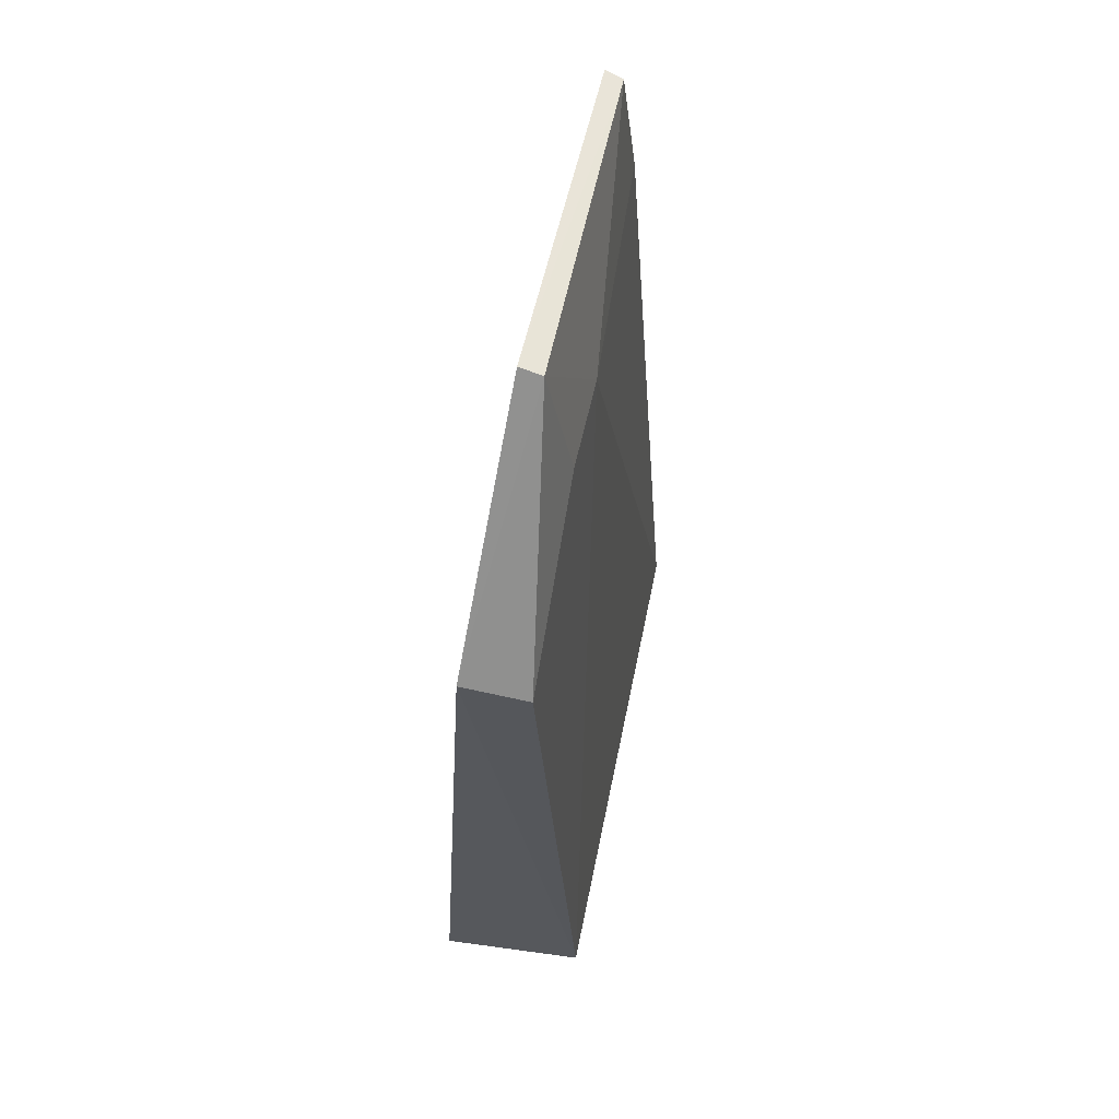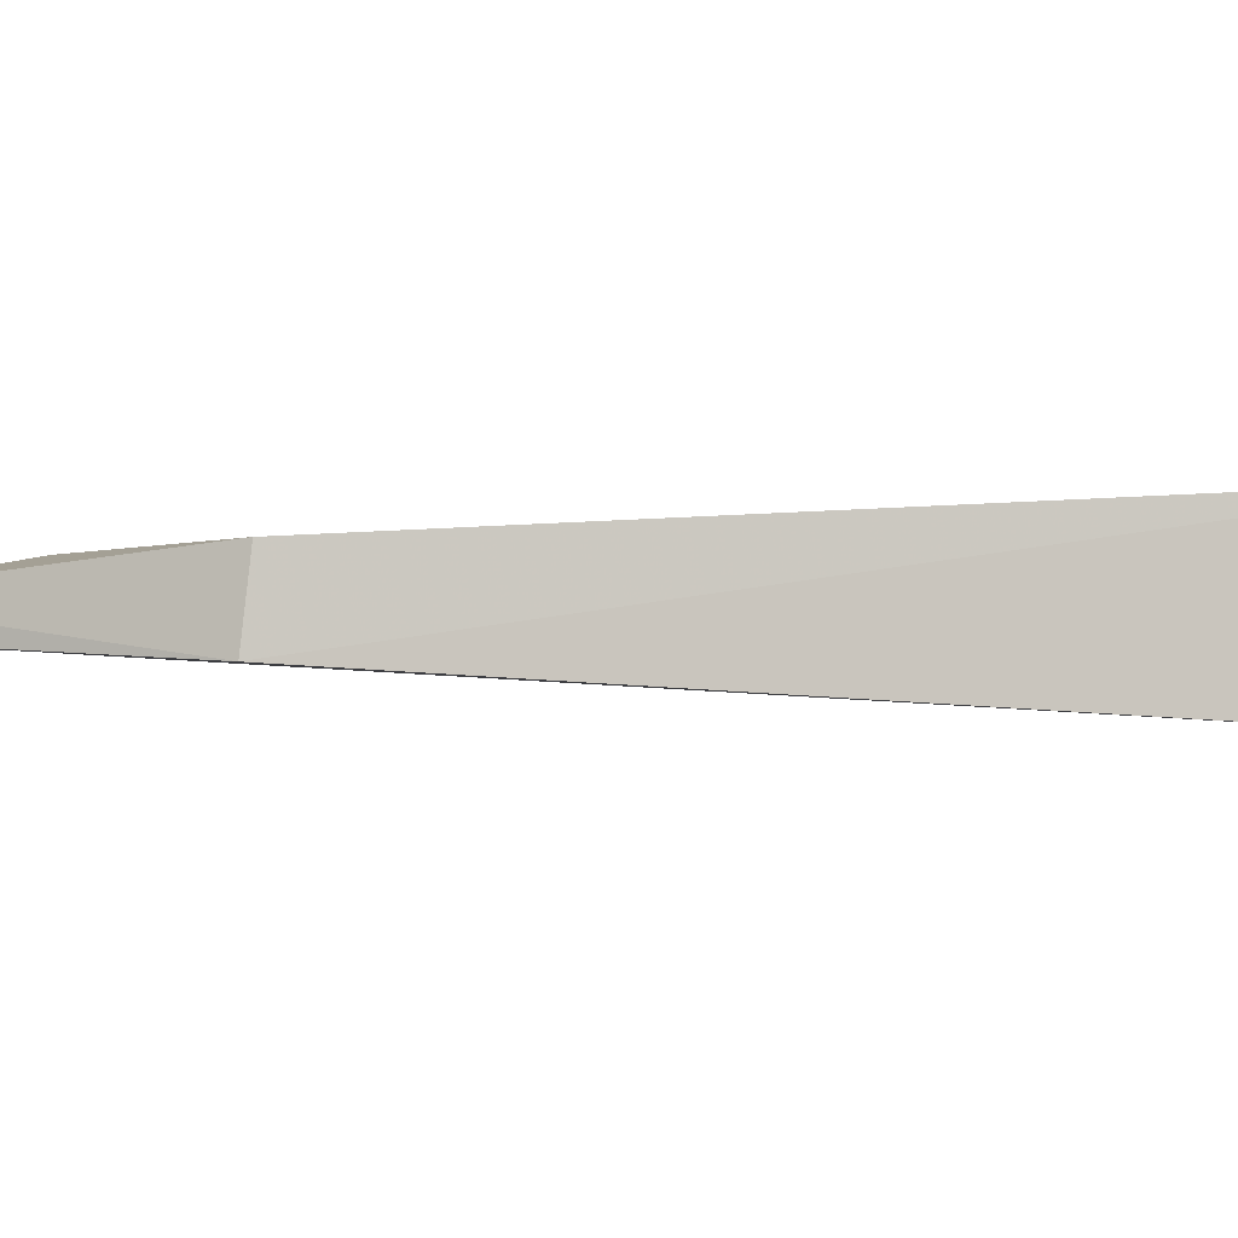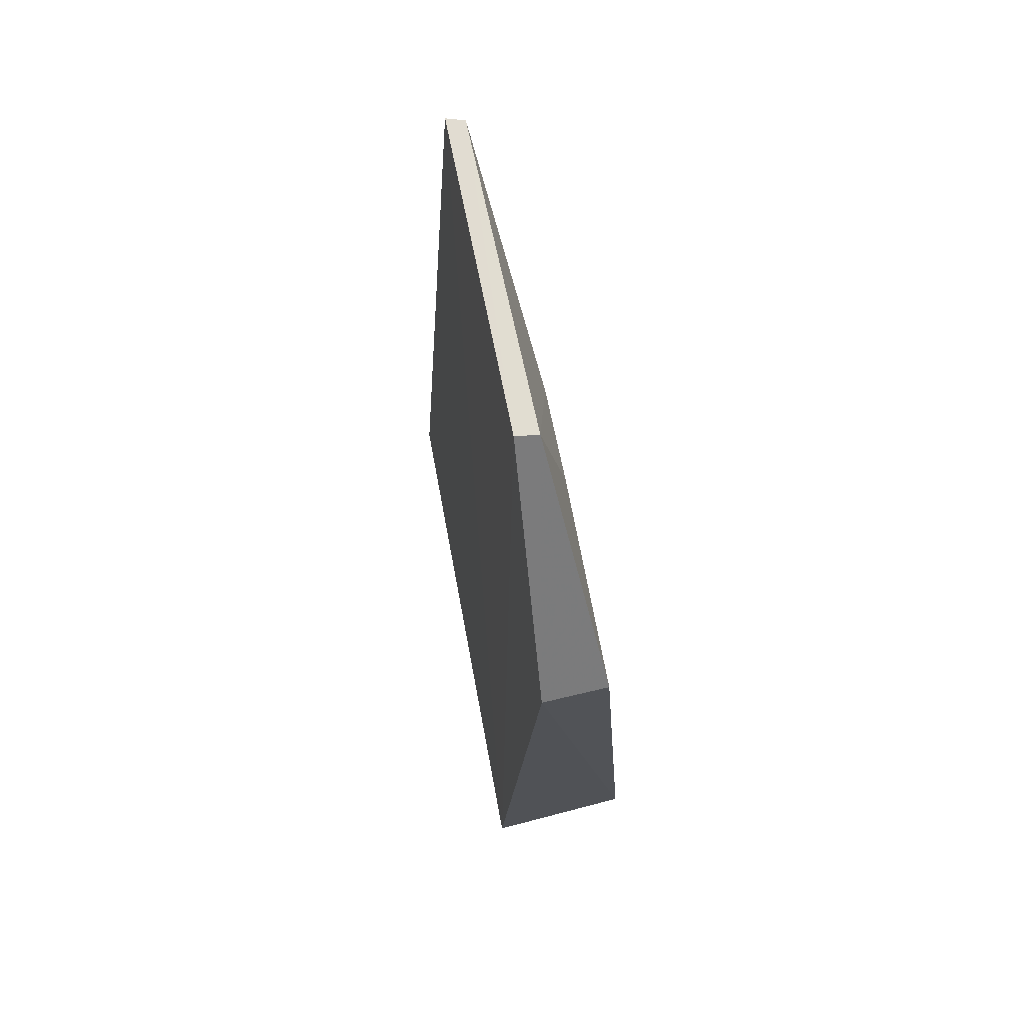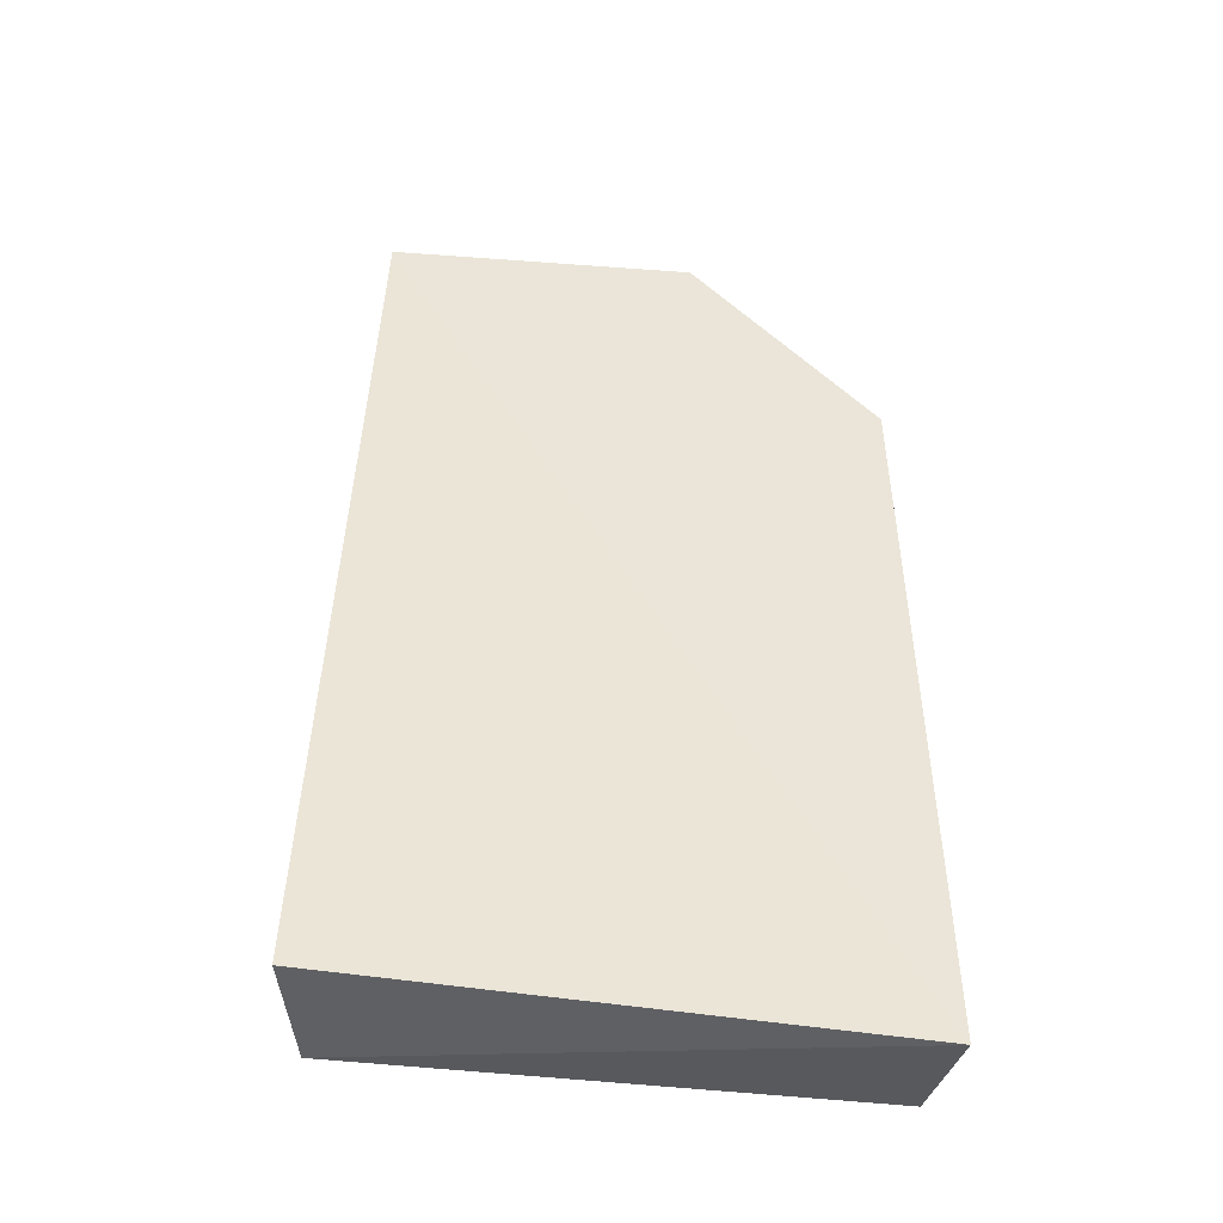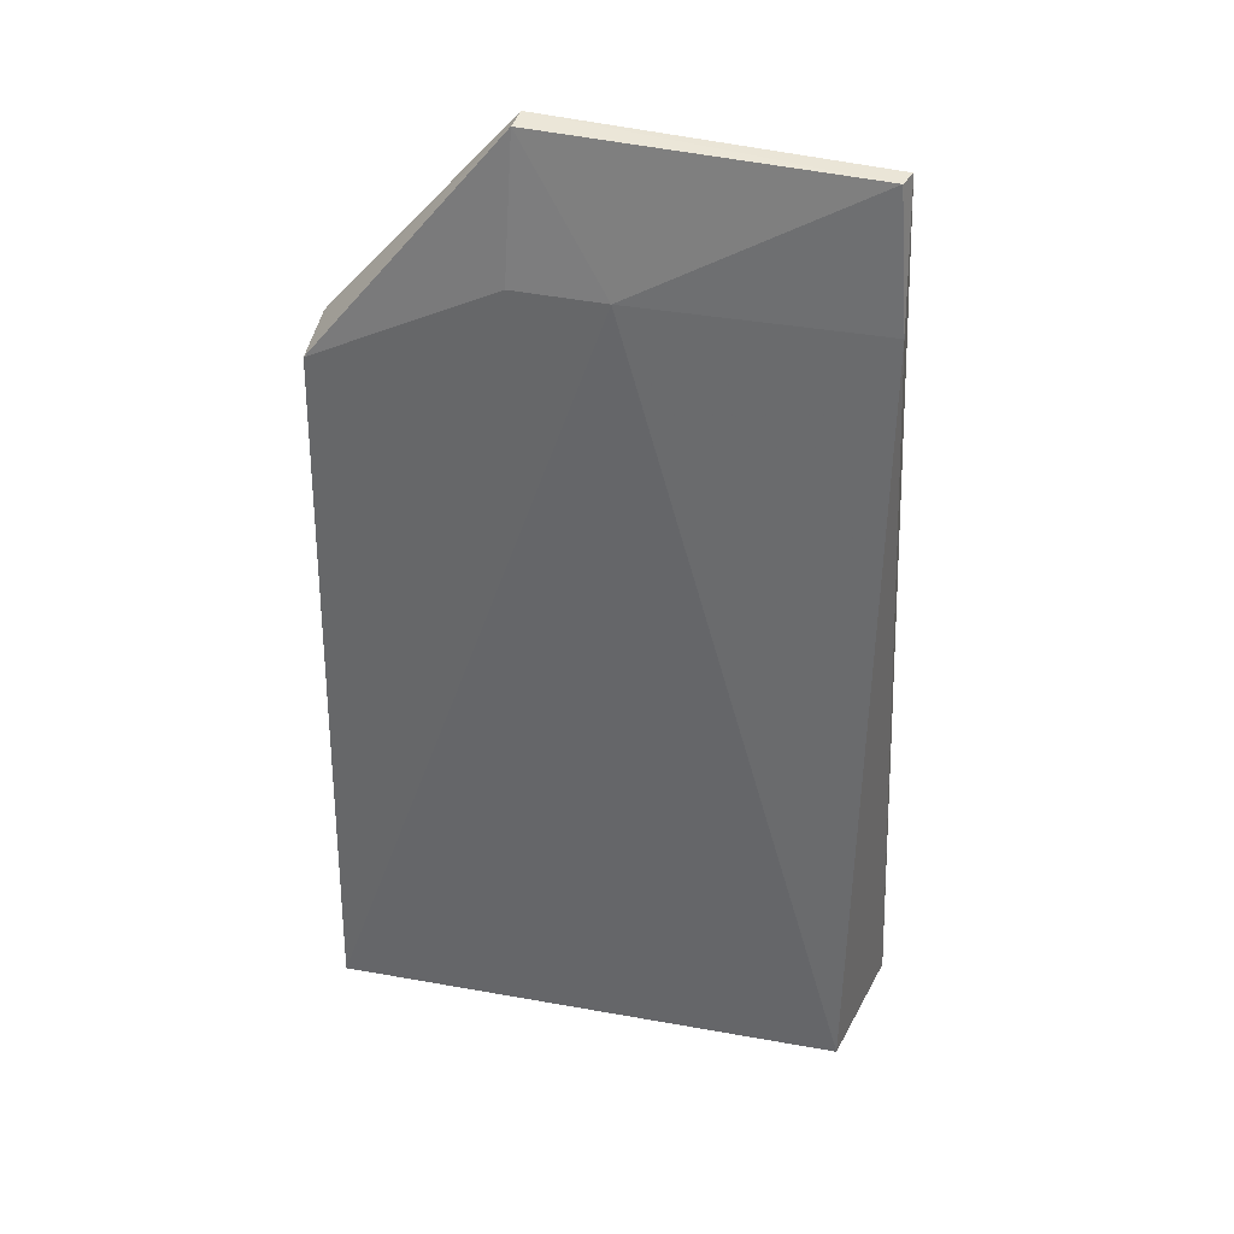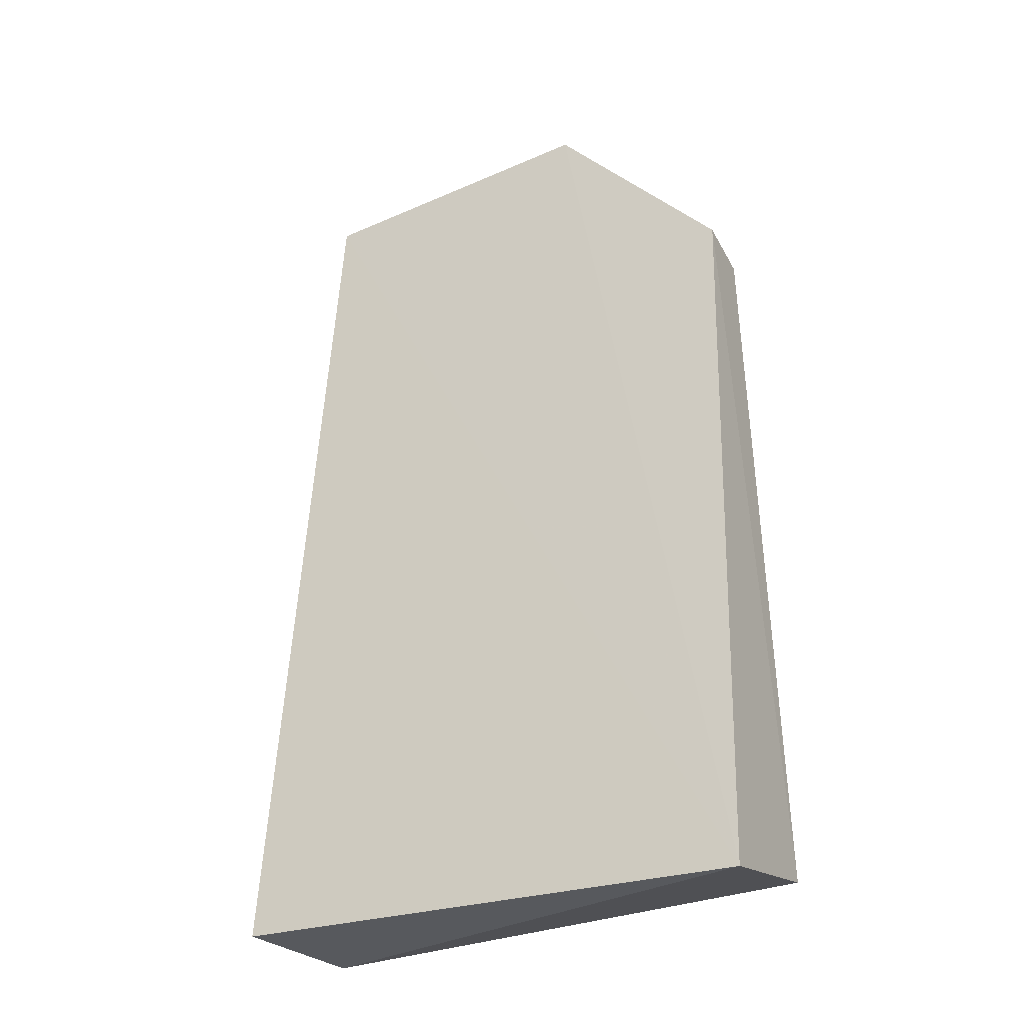
<metadata>
{"format":"obj","ext":"obj","renderer":"f3d","projection":"perspective","resolution":1024,"background":"white","views":[{"elev":63.3,"azim":101.7,"up":"+Z"},{"elev":-1.9,"azim":76.0,"up":"+Y"},{"elev":72.9,"azim":77.1,"up":"+Z"},{"elev":-43.4,"azim":-8.5,"up":"+Z"},{"elev":39.2,"azim":-167.4,"up":"+Z"},{"elev":-32.1,"azim":27.9,"up":"+Z"}]}
</metadata>
<code>
v -0.02737 0.01195 0.1165
v -0.02375 0.01119 0.1122
v -0.02374 0.01331 0.09793
v -0.03375 0.01328 0.09788
v -0.03432 0.01079 0.09786
v -0.02908 0.01248 0.1138
v -0.02379 0.01248 0.1121
v -0.03362 0.01167 0.1163
v -0.02376 0.01038 0.09721
v -0.02732 0.01245 0.1138
v -0.02742 0.0115 0.1165
v -0.0335 0.01203 0.1162
v -0.03375 0.01225 0.1137
f 6 3 4
f 7 1 2
f 7 2 3
f 9 3 2
f 9 8 5
f 9 5 4
f 9 4 3
f 10 6 1
f 10 1 7
f 10 7 3
f 10 3 6
f 11 2 1
f 11 9 2
f 11 8 9
f 12 1 6
f 12 11 1
f 12 8 11
f 13 4 5
f 13 5 8
f 13 8 12
f 13 12 6
f 13 6 4

</code>
